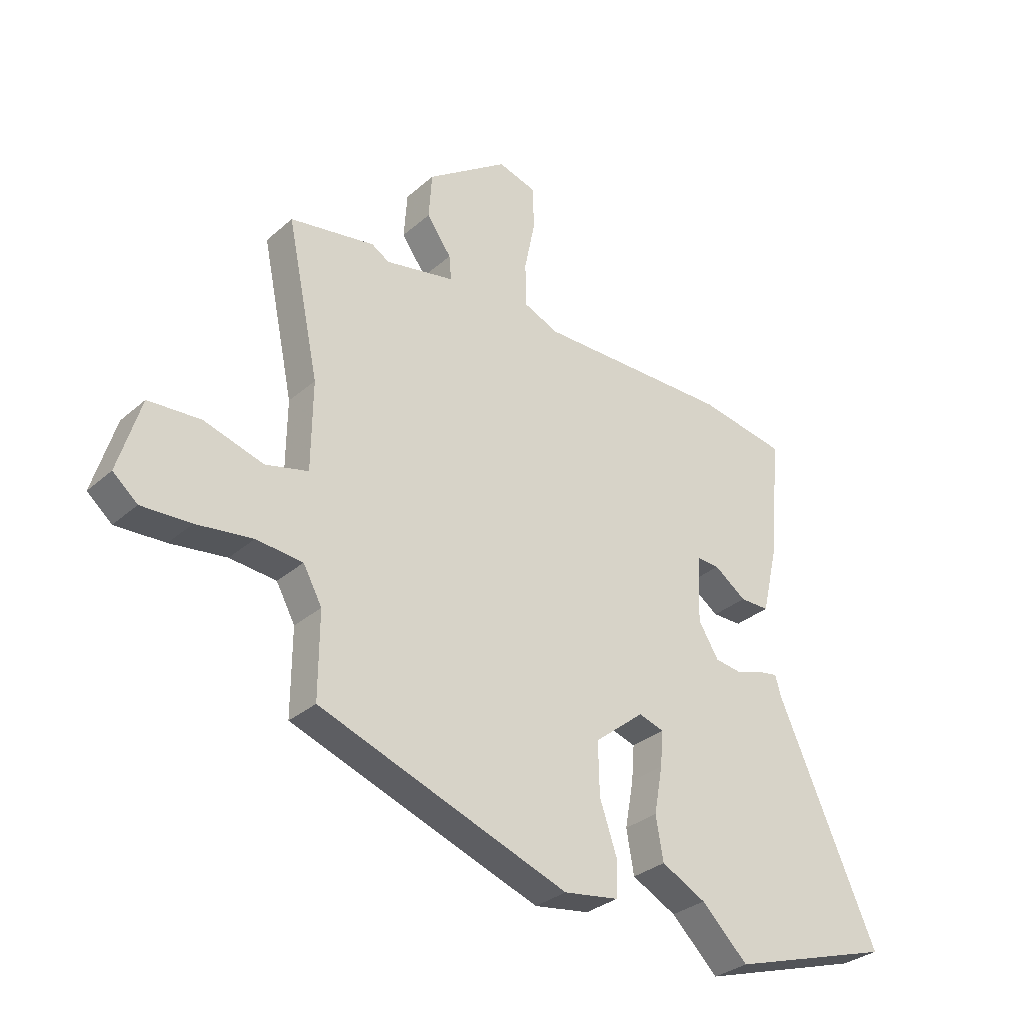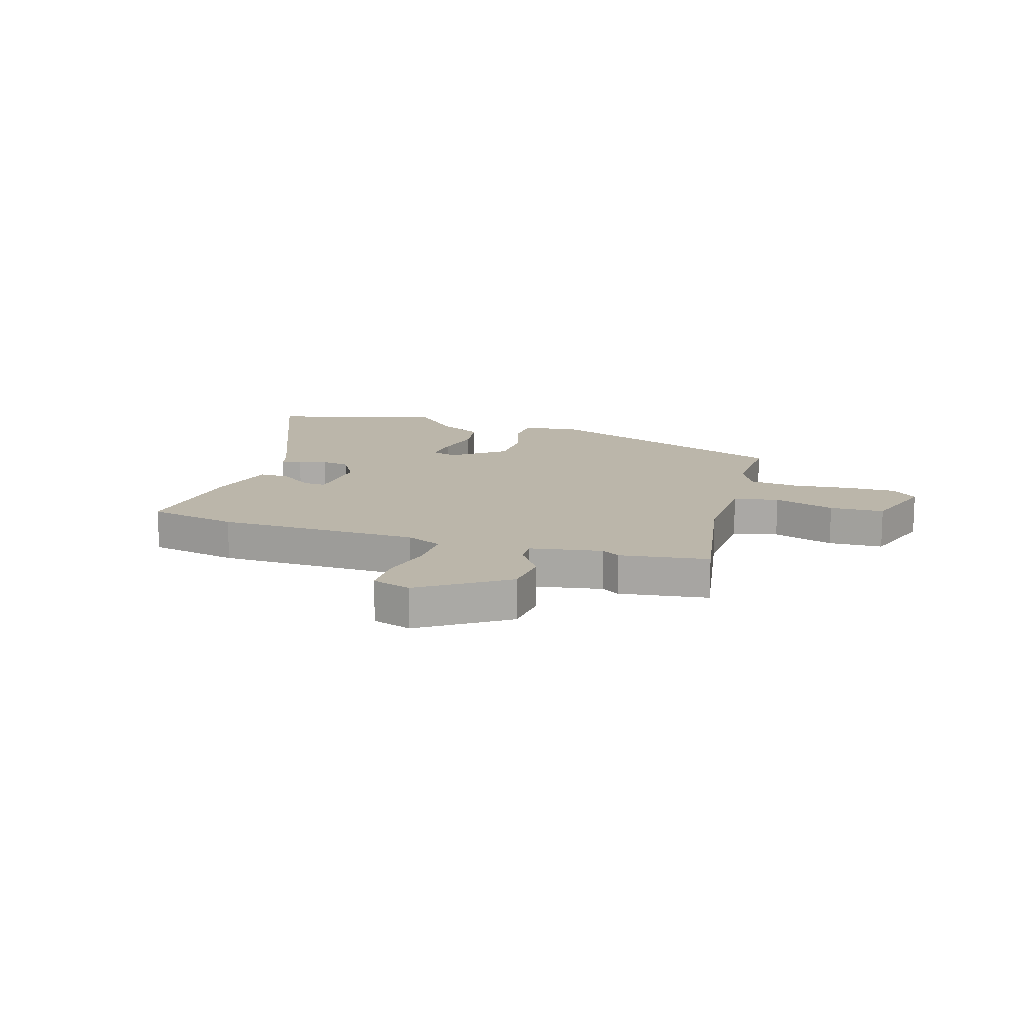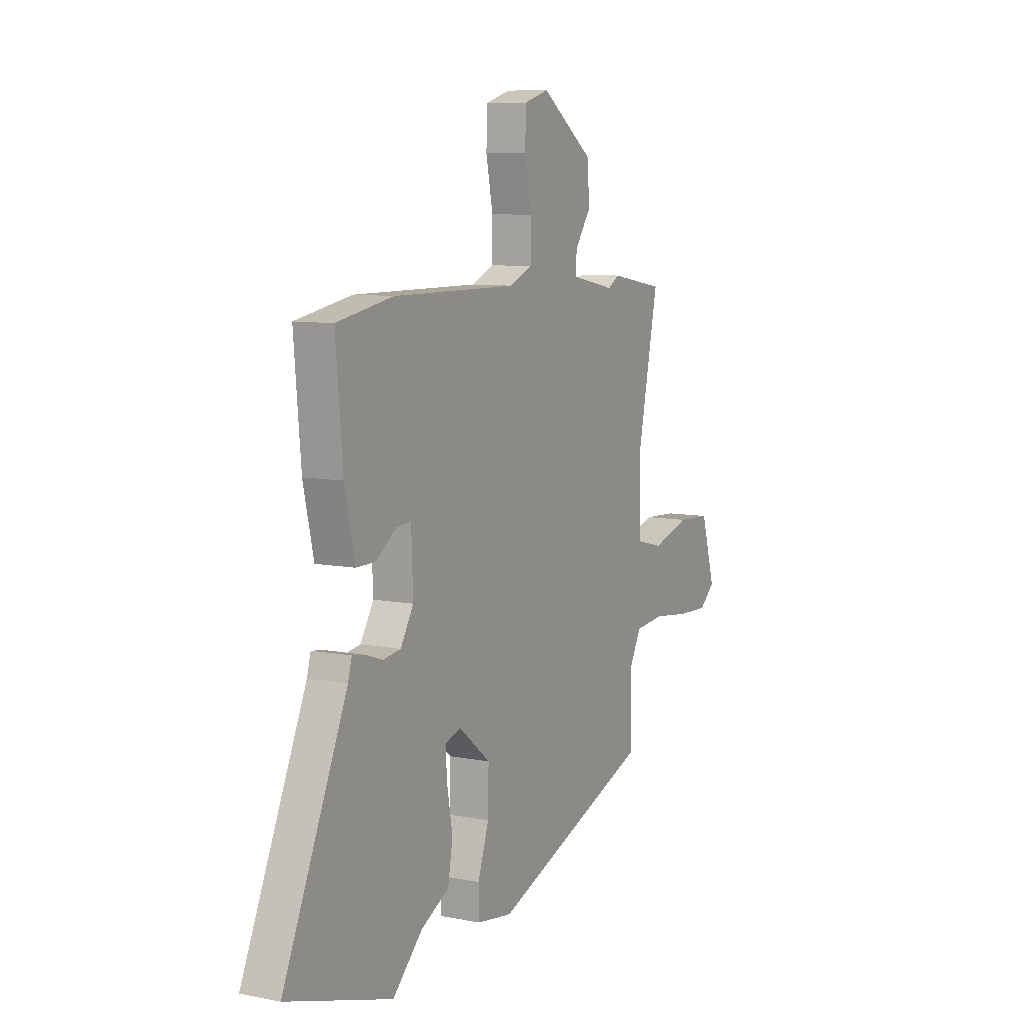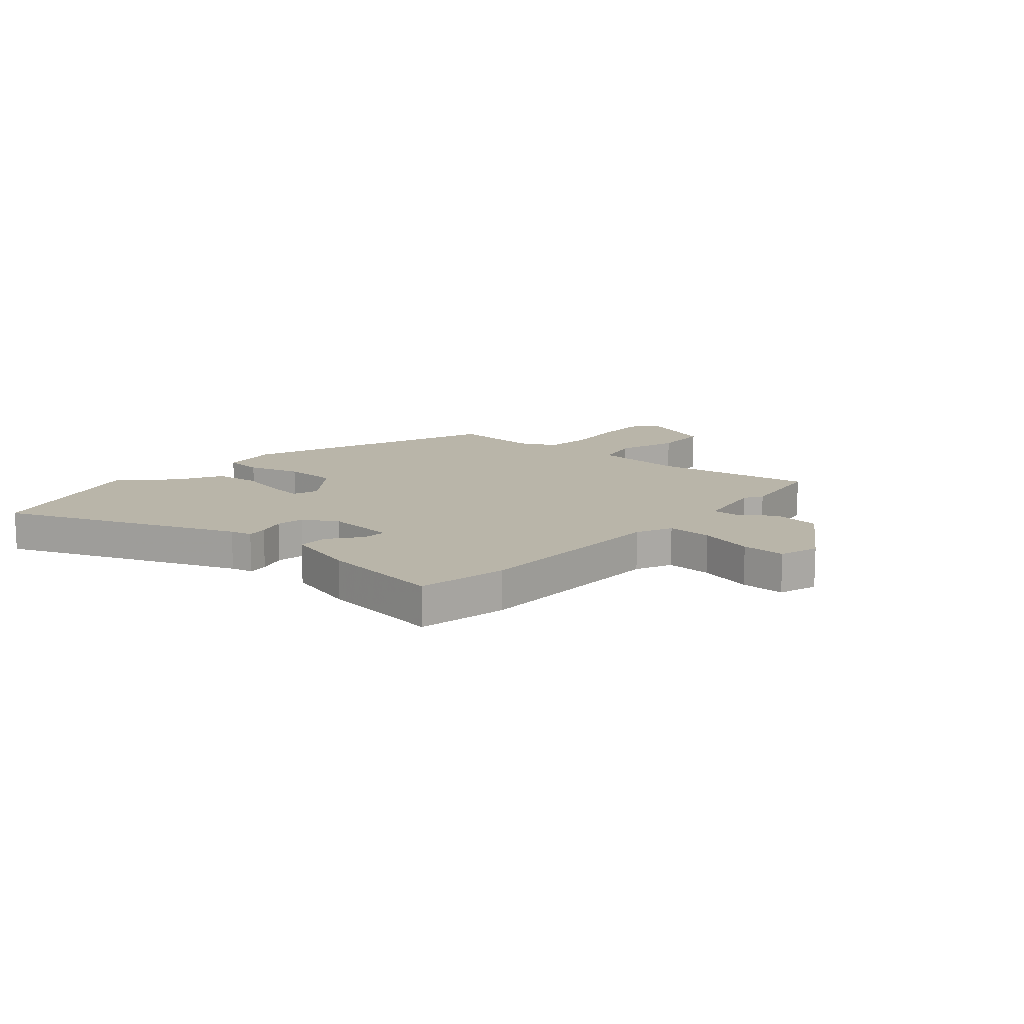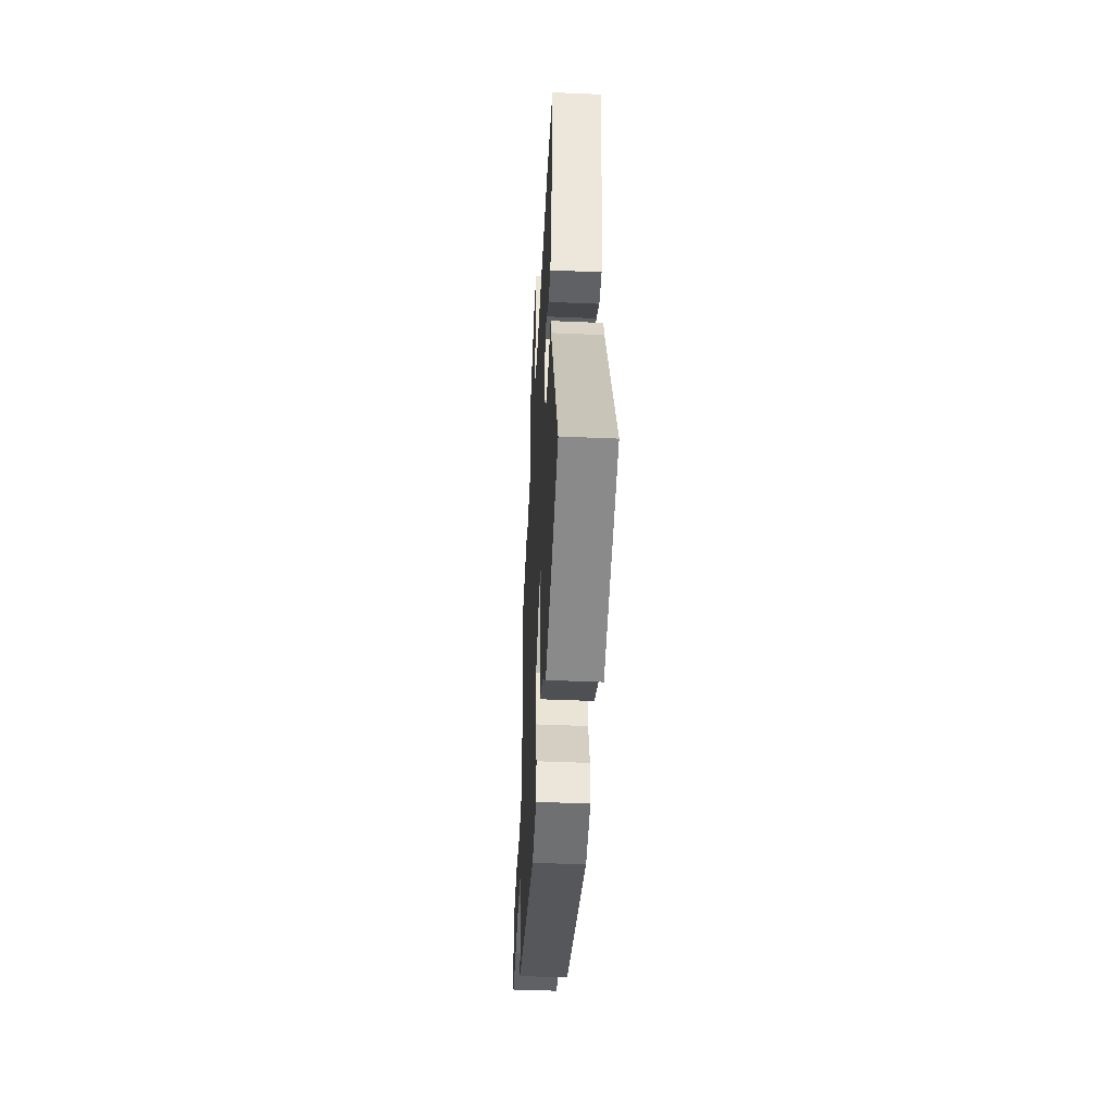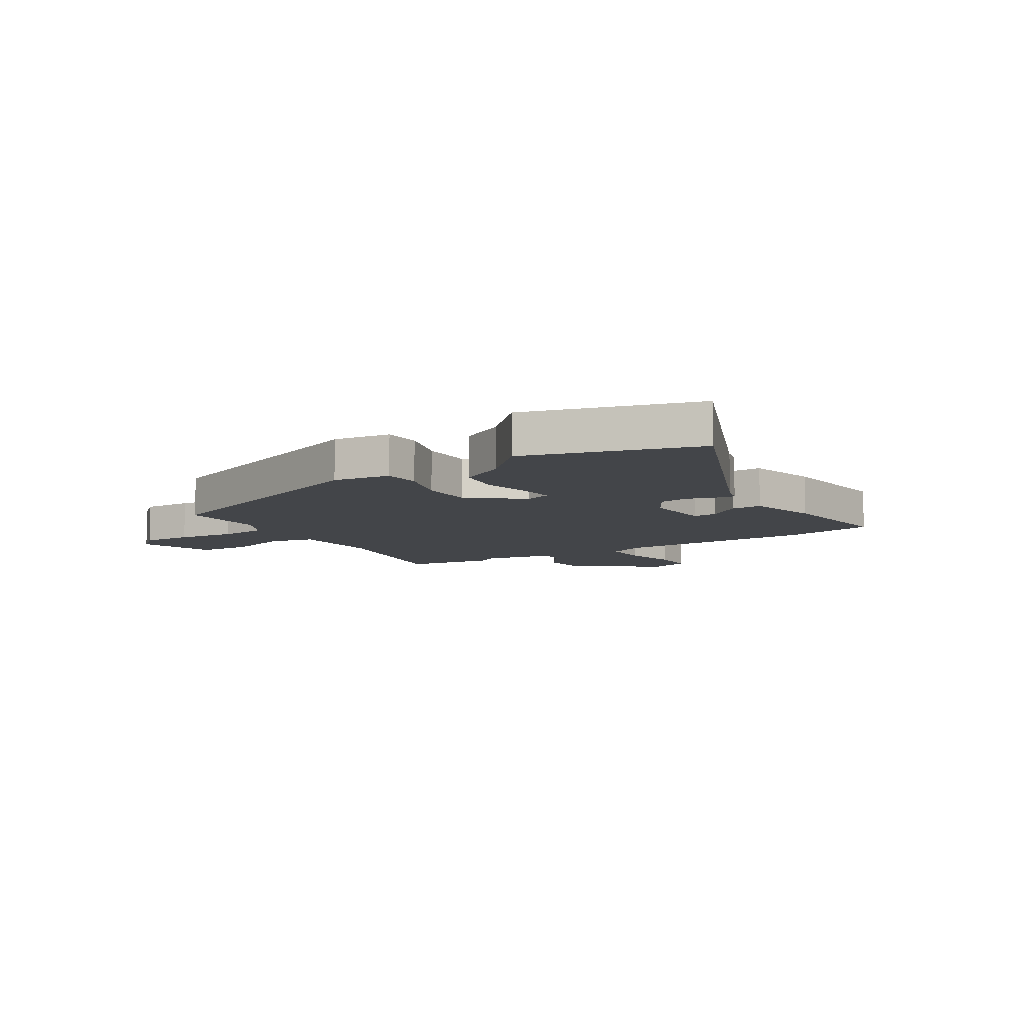
<metadata>
{"format":"obj","ext":"obj","renderer":"f3d","projection":"perspective","resolution":1024,"background":"white","views":[{"elev":-31.3,"azim":140.8,"up":"+Z"},{"elev":13.9,"azim":18.8,"up":"+Y"},{"elev":8.6,"azim":-62.1,"up":"+Z"},{"elev":13.4,"azim":-47.2,"up":"+Y"},{"elev":-46.1,"azim":-92.8,"up":"+Z"},{"elev":-8.6,"azim":-146.6,"up":"+Y"}]}
</metadata>
<code>
v -0.383 0.07 -0.536
v -0.689 0.07 -0.441
v -0.503 0.07 -0.024
v -0.492 0.07 0.015
v -0.455 0.07 0.009
v -0.405 0.07 -0.008
v -0.354 0.07 -0.001
v -0.316 0.07 0.061
v -0.321 0.07 0.186
v -0.364 0.07 0.184
v -0.424 0.07 0.141
v -0.479 0.07 0.141
v -0.509 0.07 0.271
v -0.529 0.07 0.495
v -0.366 0.07 0.524
v -0.002 0.07 0.521
v 0.064 0.07 0.549
v 0.065 0.07 0.631
v 0.045 0.07 0.729
v 0.048 0.07 0.808
v 0.119 0.07 0.829
v 0.271 0.07 0.722
v 0.277 0.07 0.636
v 0.231 0.07 0.571
v 0.227 0.07 0.525
v 0.357 0.07 0.499
v 0.39 0.07 0.519
v 0.549 0.07 0.492
v 0.489 0.07 0.205
v 0.491 0.07 0.039
v 0.571 0.07 0.019
v 0.682 0.07 0.052
v 0.78 0.07 0.046
v 0.822 0.07 -0.092
v 0.776 0.07 -0.131
v 0.684 0.07 -0.127
v 0.579 0.07 -0.113
v 0.492 0.07 -0.121
v 0.457 0.07 -0.185
v 0.458 0.07 -0.343
v -0.009 0.07 -0.511
v -0.112 0.07 -0.495
v -0.114 0.07 -0.427
v -0.082 0.07 -0.333
v -0.08 0.07 -0.236
v -0.173 0.07 -0.161
v -0.22 0.07 -0.176
v -0.215 0.07 -0.241
v -0.199 0.07 -0.329
v -0.213 0.07 -0.409
v -0.296 0.07 -0.452
v -0.383 0 -0.536
v -0.689 0 -0.441
v -0.503 0 -0.024
v -0.492 0 0.015
v -0.455 0 0.009
v -0.405 0 -0.008
v -0.354 0 -0.001
v -0.316 0 0.061
v -0.321 0 0.186
v -0.364 0 0.184
v -0.424 0 0.141
v -0.479 0 0.141
v -0.509 0 0.271
v -0.529 0 0.495
v -0.366 0 0.524
v -0.002 0 0.521
v 0.064 0 0.549
v 0.065 0 0.631
v 0.045 0 0.729
v 0.048 0 0.808
v 0.119 0 0.829
v 0.271 0 0.722
v 0.277 0 0.636
v 0.231 0 0.571
v 0.227 0 0.525
v 0.357 0 0.499
v 0.39 0 0.519
v 0.549 0 0.492
v 0.489 0 0.205
v 0.491 0 0.039
v 0.571 0 0.019
v 0.682 0 0.052
v 0.78 0 0.046
v 0.822 0 -0.092
v 0.776 0 -0.131
v 0.684 0 -0.127
v 0.579 0 -0.113
v 0.492 0 -0.121
v 0.457 0 -0.185
v 0.458 0 -0.343
v -0.009 0 -0.511
v -0.112 0 -0.495
v -0.114 0 -0.427
v -0.082 0 -0.333
v -0.08 0 -0.236
v -0.173 0 -0.161
v -0.22 0 -0.176
v -0.215 0 -0.241
v -0.199 0 -0.329
v -0.213 0 -0.409
v -0.296 0 -0.452
f 48 49 50 51
f 1 2 3
f 51 1 3
f 48 51 3
f 47 48 3
f 4 5 6
f 3 4 6
f 47 3 6
f 46 47 6
f 42 43 44
f 41 42 44
f 40 41 44
f 39 40 44
f 38 39 44 45
f 35 36 37
f 34 35 37
f 33 34 37
f 32 33 37
f 31 32 37
f 30 31 37 38
f 38 45 46
f 30 38 46
f 29 30 46
f 28 29 46
f 27 28 46
f 26 27 46
f 22 23 24
f 21 22 24
f 20 21 24
f 19 20 24
f 18 19 24
f 17 18 24 25
f 25 26 46
f 17 25 46
f 16 17 46
f 14 15 16
f 13 14 16
f 12 13 16
f 11 12 16
f 10 11 16
f 46 6 7
f 46 7 8
f 16 46 8 9
f 9 10 16
f 102 101 100 99
f 54 53 52
f 54 52 102
f 54 102 99
f 54 99 98
f 57 56 55
f 57 55 54
f 57 54 98
f 57 98 97
f 95 94 93
f 95 93 92
f 95 92 91
f 95 91 90
f 96 95 90 89
f 88 87 86
f 88 86 85
f 88 85 84
f 88 84 83
f 88 83 82
f 89 88 82 81
f 97 96 89
f 97 89 81
f 97 81 80
f 97 80 79
f 97 79 78
f 97 78 77
f 75 74 73
f 75 73 72
f 75 72 71
f 75 71 70
f 75 70 69
f 76 75 69 68
f 97 77 76
f 97 76 68
f 97 68 67
f 67 66 65
f 67 65 64
f 67 64 63
f 67 63 62
f 67 62 61
f 58 57 97
f 59 58 97
f 60 59 97 67
f 67 61 60
f 1 52 53 2
f 2 53 54 3
f 3 54 55 4
f 4 55 56 5
f 5 56 57 6
f 6 57 58 7
f 7 58 59 8
f 8 59 60 9
f 9 60 61 10
f 10 61 62 11
f 11 62 63 12
f 12 63 64 13
f 13 64 65 14
f 14 65 66 15
f 15 66 67 16
f 16 67 68 17
f 17 68 69 18
f 18 69 70 19
f 19 70 71 20
f 20 71 72 21
f 21 72 73 22
f 22 73 74 23
f 23 74 75 24
f 24 75 76 25
f 25 76 77 26
f 26 77 78 27
f 27 78 79 28
f 28 79 80 29
f 29 80 81 30
f 30 81 82 31
f 31 82 83 32
f 32 83 84 33
f 33 84 85 34
f 34 85 86 35
f 35 86 87 36
f 36 87 88 37
f 37 88 89 38
f 38 89 90 39
f 39 90 91 40
f 40 91 92 41
f 41 92 93 42
f 42 93 94 43
f 43 94 95 44
f 44 95 96 45
f 45 96 97 46
f 46 97 98 47
f 47 98 99 48
f 48 99 100 49
f 49 100 101 50
f 50 101 102 51
f 51 102 52 1

</code>
